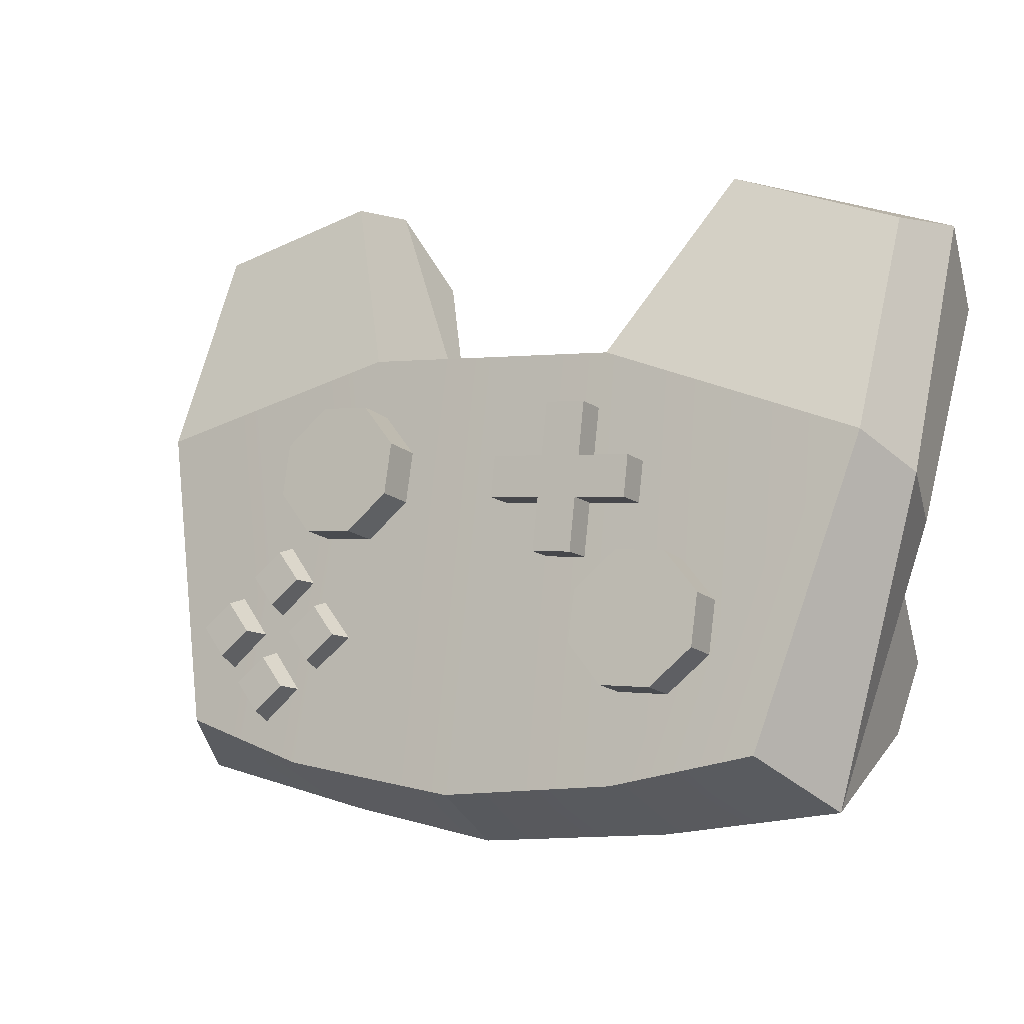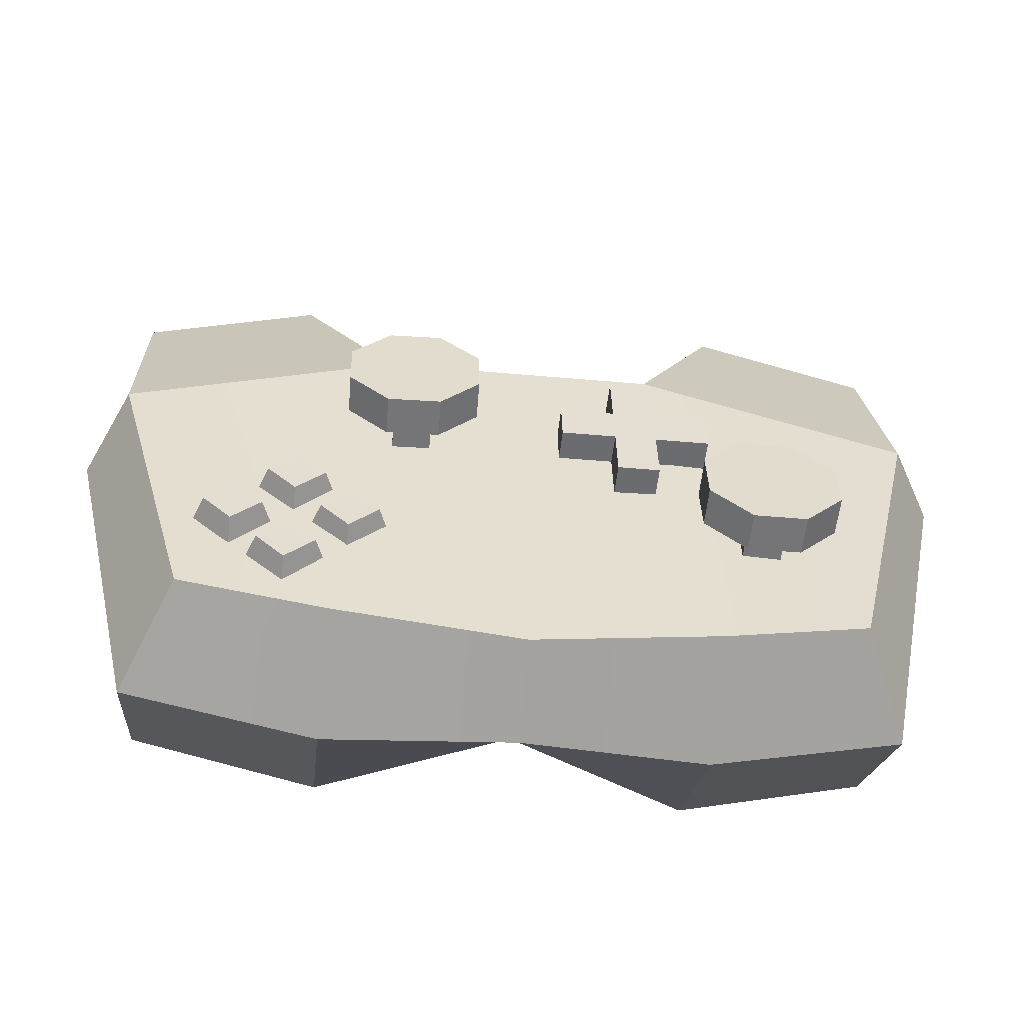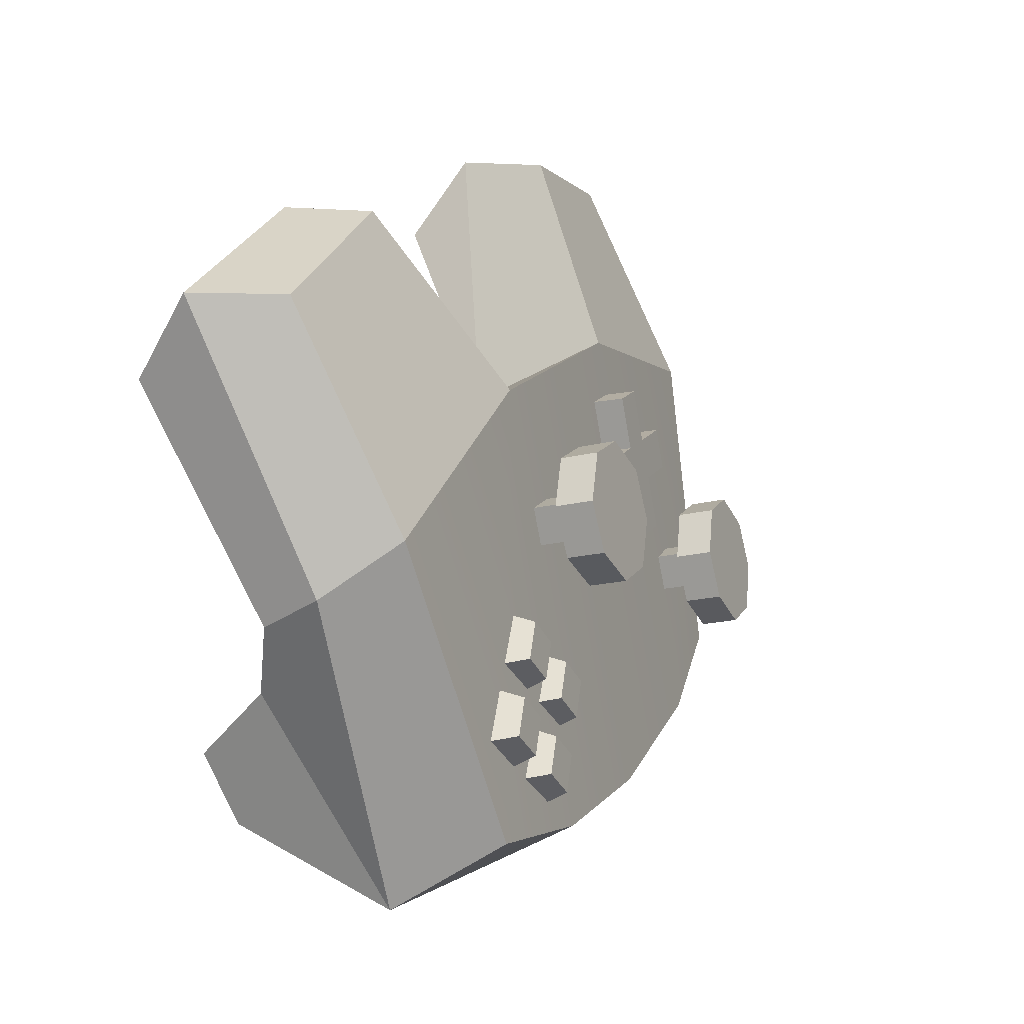
<metadata>
{"format":"obj","ext":"obj","renderer":"f3d","projection":"perspective","resolution":1024,"background":"white","views":[{"elev":0.1,"azim":-148.9,"up":"+Z"},{"elev":-42.9,"azim":173.8,"up":"+Z"},{"elev":14.6,"azim":110.3,"up":"+Z"}]}
</metadata>
<code>
g SM_Prop_Controller_01
v -0.05235 0 -0.05795
v 0 0.04011 -0.07905
v -0.0512 0.008823 -0.07655
v 0.05235 -1.192e-09 -0.05795
v 0.0512 0.008823 -0.07655
v 0 0.04011 -0.07905
v -0.06334 0.01066 0.08783
v -0.02847 0.0285 0.02075
v -0.05405 -0.002699 0.06588
v 0.02847 0.0285 0.02075
v 0.06334 0.01066 0.08783
v 0.05405 -0.002699 0.06588
v -0.05235 0 -0.05795
v 0 0.03048 -0.02777
v 0 0.04011 -0.07905
v 0 0.04011 -0.07905
v 0 0.03048 -0.02777
v 0.05235 -1.192e-09 -0.05795
v 0.04668 0.07469 -0.03071
v 0.04685 0.08223 -0.03188
v 0.05476 0.08366 -0.03931
v 0.05734 0.07662 -0.04073
v 0.04685 0.08223 -0.03188
v 0.03928 0.08398 -0.0396
v 0.04719 0.08541 -0.04703
v 0.05476 0.08366 -0.03931
v 0.03928 0.08398 -0.0396
v 0.03647 0.07704 -0.04111
v 0.04714 0.07897 -0.05113
v 0.04719 0.08541 -0.04703
v 0.05734 0.07662 -0.04073
v 0.05476 0.08366 -0.03931
v 0.04719 0.08541 -0.04703
v 0.04714 0.07897 -0.05113
v 0.03647 0.07704 -0.04111
v 0.03928 0.08398 -0.0396
v 0.04685 0.08223 -0.03188
v 0.04668 0.07469 -0.03071
v 0.06154 0.07126 -0.01555
v 0.06172 0.07881 -0.01671
v 0.06963 0.08024 -0.02415
v 0.07221 0.07319 -0.02557
v 0.06172 0.07881 -0.01671
v 0.05415 0.08055 -0.02443
v 0.06206 0.08198 -0.03187
v 0.06963 0.08024 -0.02415
v 0.05415 0.08055 -0.02443
v 0.05134 0.07361 -0.02595
v 0.062 0.07554 -0.03597
v 0.06206 0.08198 -0.03187
v 0.07221 0.07319 -0.02557
v 0.06963 0.08024 -0.02415
v 0.06206 0.08198 -0.03187
v 0.062 0.07554 -0.03597
v 0.05134 0.07361 -0.02595
v 0.05415 0.08055 -0.02443
v 0.06172 0.07881 -0.01671
v 0.06154 0.07126 -0.01555
v 0.06272 0.07759 -0.04578
v 0.06289 0.08513 -0.04695
v 0.0708 0.08656 -0.05439
v 0.07338 0.07951 -0.05581
v 0.06289 0.08513 -0.04695
v 0.05532 0.08688 -0.05467
v 0.06323 0.0883 -0.06211
v 0.0708 0.08656 -0.05439
v 0.05532 0.08688 -0.05467
v 0.05251 0.07994 -0.05619
v 0.06318 0.08186 -0.06621
v 0.06323 0.0883 -0.06211
v 0.07338 0.07951 -0.05581
v 0.0708 0.08656 -0.05439
v 0.06323 0.0883 -0.06211
v 0.06318 0.08186 -0.06621
v 0.05251 0.07994 -0.05619
v 0.05532 0.08688 -0.05467
v 0.06289 0.08513 -0.04695
v 0.06272 0.07759 -0.04578
v 0.07758 0.07416 -0.03062
v 0.07776 0.0817 -0.03179
v 0.08567 0.08313 -0.03923
v 0.08825 0.07609 -0.04064
v 0.07776 0.0817 -0.03179
v 0.07019 0.08345 -0.03951
v 0.0781 0.08488 -0.04695
v 0.08567 0.08313 -0.03923
v 0.07019 0.08345 -0.03951
v 0.06738 0.07651 -0.04103
v 0.07805 0.07844 -0.05105
v 0.0781 0.08488 -0.04695
v 0.08825 0.07609 -0.04064
v 0.08567 0.08313 -0.03923
v 0.0781 0.08488 -0.04695
v 0.07805 0.07844 -0.05105
v 0.06738 0.07651 -0.04103
v 0.07019 0.08345 -0.03951
v 0.07776 0.0817 -0.03179
v 0.07758 0.07416 -0.03062
v 0.0248 0.08821 0.0242
v 0.03891 0.08785 0.02411
v 0.03863 0.07762 0.02162
v 0.02452 0.07799 0.02171
v 0.02452 0.08632 -0.01257
v 0.03863 0.08596 -0.01266
v 0.03891 0.09618 -0.01018
v 0.0248 0.09655 -0.01009
v 0.02606 0.07156 -0.003357
v 0.02606 0.0691 0.006739
v 0.03645 0.06883 0.006674
v 0.03645 0.07129 -0.003423
v 0.04949 0.09007 0.01376
v 0.04949 0.09341 4.138e-05
v 0.04921 0.08318 -0.002446
v 0.04921 0.07985 0.01127
v 0.01422 0.09432 0.0002641
v 0.01422 0.09099 0.01398
v 0.01394 0.08076 0.01149
v 0.01394 0.0841 -0.002223
v 0.02606 0.0691 0.006739
v 0.02638 0.08088 0.009604
v 0.03677 0.08061 0.009539
v 0.03645 0.06883 0.006674
v 0.03645 0.06883 0.006674
v 0.03677 0.08061 0.009539
v 0.03677 0.08306 -0.000558
v 0.03645 0.07129 -0.003423
v 0.02638 0.08333 -0.0004924
v 0.02606 0.07156 -0.003357
v 0.03645 0.07129 -0.003423
v 0.03677 0.08306 -0.000558
v 0.02606 0.07156 -0.003357
v 0.02638 0.08333 -0.0004924
v 0.02638 0.08088 0.009604
v 0.02606 0.0691 0.006739
v 0.04949 0.09007 0.01376
v 0.03891 0.08785 0.02411
v 0.0248 0.08821 0.0242
v 0.03186 0.0922 0.00701
v 0.01422 0.09099 0.01398
v 0.01422 0.09432 0.0002641
v 0.03891 0.09618 -0.01018
v 0.04949 0.09341 4.138e-05
v 0.0248 0.09655 -0.01009
v 0.03863 0.07762 0.02162
v 0.03891 0.08785 0.02411
v 0.04949 0.09007 0.01376
v 0.04921 0.07985 0.01127
v 0.01394 0.08076 0.01149
v 0.01422 0.09099 0.01398
v 0.0248 0.08821 0.0242
v 0.02452 0.07799 0.02171
v 0.03891 0.09618 -0.01018
v 0.03863 0.08596 -0.01266
v 0.04921 0.08318 -0.002446
v 0.04949 0.09341 4.138e-05
v 0.01422 0.09432 0.0002641
v 0.01394 0.0841 -0.002223
v 0.02452 0.08632 -0.01257
v 0.0248 0.09655 -0.01009
v -0.07117 0.09367 -0.0144
v -0.05705 0.09367 -0.0144
v -0.05705 0.08344 -0.01689
v -0.07117 0.08344 -0.01689
v -0.07117 0.09177 -0.05117
v -0.05705 0.09177 -0.05117
v -0.05705 0.102 -0.04868
v -0.07117 0.102 -0.04868
v -0.06931 0.07705 -0.04194
v -0.06931 0.07459 -0.03185
v -0.05891 0.07459 -0.03185
v -0.05891 0.07705 -0.04194
v -0.04647 0.09617 -0.02468
v -0.04647 0.0995 -0.0384
v -0.04647 0.08927 -0.04089
v -0.04647 0.08594 -0.02717
v -0.08175 0.0995 -0.0384
v -0.08175 0.09617 -0.02468
v -0.08175 0.08594 -0.02717
v -0.08175 0.08927 -0.04089
v -0.06931 0.07459 -0.03185
v -0.06931 0.08638 -0.02898
v -0.05891 0.08638 -0.02898
v -0.05891 0.07459 -0.03185
v -0.05891 0.07459 -0.03185
v -0.05891 0.08638 -0.02898
v -0.05891 0.08883 -0.03908
v -0.05891 0.07705 -0.04194
v -0.06931 0.08883 -0.03908
v -0.06931 0.07705 -0.04194
v -0.05891 0.07705 -0.04194
v -0.05891 0.08883 -0.03908
v -0.06931 0.07705 -0.04194
v -0.06931 0.08883 -0.03908
v -0.06931 0.08638 -0.02898
v -0.06931 0.07459 -0.03185
v -0.04647 0.09617 -0.02468
v -0.05705 0.09367 -0.0144
v -0.07117 0.09367 -0.0144
v -0.06411 0.09784 -0.03154
v -0.08175 0.09617 -0.02468
v -0.08175 0.0995 -0.0384
v -0.05705 0.102 -0.04868
v -0.04647 0.0995 -0.0384
v -0.07117 0.102 -0.04868
v -0.05705 0.08344 -0.01689
v -0.05705 0.09367 -0.0144
v -0.04647 0.09617 -0.02468
v -0.04647 0.08594 -0.02717
v -0.08175 0.08594 -0.02717
v -0.08175 0.09617 -0.02468
v -0.07117 0.09367 -0.0144
v -0.07117 0.08344 -0.01689
v -0.05705 0.102 -0.04868
v -0.05705 0.09177 -0.05117
v -0.04647 0.08927 -0.04089
v -0.04647 0.0995 -0.0384
v -0.08175 0.0995 -0.0384
v -0.08175 0.08927 -0.04089
v -0.07117 0.09177 -0.05117
v -0.07117 0.102 -0.04868
v 0 0.04011 -0.07905
v 0.0512 0.008823 -0.07655
v 0.0512 0.05348 -0.09333
v -1.758e-19 0.06342 -0.09771
v 0 0.0285 0.02075
v 0.02847 0.0285 0.02075
v 0.05421 0.02278 -0.02777
v 0 0.03048 -0.02777
v 0.1121 0.06398 0.01663
v 0.09042 0.08152 -0.0667
v 0.1034 0.05486 -0.08348
v 0.1227 0.04568 0.002936
v -0.1121 0.06398 0.01663
v -0.1118 0.03537 0.07376
v -0.1181 0.01066 0.07376
v -0.122 0.04989 0.005469
v -0.02847 0.0285 0.02075
v 0 0.0285 0.02075
v 0 0.03048 -0.02777
v -0.05421 0.02278 -0.02777
v 0.1176 -0.002699 0.05182
v 0.1168 0.0285 -0.007404
v 0.02847 0.0285 0.02075
v 0.05405 -0.002699 0.06588
v 0.06334 0.03537 0.08783
v 0.1118 0.03537 0.07376
v 0.1181 0.01066 0.07376
v 0.06334 0.01066 0.08783
v 0.03773 0.06286 0.03879
v 0.1121 0.06398 0.01663
v 0.1118 0.03537 0.07376
v 0.06334 0.03537 0.08783
v 0.03773 0.06286 0.03879
v 0.09042 0.08152 -0.0667
v 0.1121 0.06398 0.01663
v 0.0512 0.08596 -0.07655
v 0 0.06286 0.03879
v 0 0.08596 -0.08229
v -0.03773 0.06286 0.03879
v -0.0512 0.08596 -0.07655
v -0.1121 0.06398 0.01663
v -0.09042 0.08152 -0.0667
v 0.1024 0.01209 -0.0667
v 0.1034 0.05486 -0.08348
v 0.0512 0.05348 -0.09333
v 0.0512 0.008823 -0.07655
v 0.02847 0.0285 0.02075
v 0.1168 0.0285 -0.007404
v 0.1084 0.02278 -0.02777
v 0.05421 0.02278 -0.02777
v -0.1168 0.0285 -0.007404
v -0.1176 -0.002699 0.05182
v -0.05405 -0.002699 0.06588
v -0.02847 0.0285 0.02075
v -0.1084 0.02278 -0.02777
v -0.1168 0.0285 -0.007404
v -0.02847 0.0285 0.02075
v -0.05421 0.02278 -0.02777
v -0.1032 0.05486 -0.08348
v -0.1024 0.01209 -0.0667
v -0.0512 0.008823 -0.07655
v -0.0512 0.05348 -0.09333
v -0.1118 0.03537 0.07376
v -0.1121 0.06398 0.01663
v -0.03773 0.06286 0.03879
v -0.06334 0.03537 0.08783
v -0.1181 0.01066 0.07376
v -0.1118 0.03537 0.07376
v -0.06334 0.03537 0.08783
v -0.06334 0.01066 0.08783
v -0.1054 0.00437 -0.04724
v -0.1084 0.02278 -0.02777
v -0.05421 0.02278 -0.02777
v -0.05235 0 -0.05795
v 0 0.03048 -0.02777
v 0 0.03048 -0.02777
v 0.05421 0.02278 -0.02777
v 0.05235 -1.192e-09 -0.05795
v 0.1084 0.02278 -0.02777
v 0.1054 0.00437 -0.04724
v -0.02847 0.0285 0.02075
v -0.03773 0.06286 0.03879
v 0 0.06286 0.03879
v 0 0.0285 0.02075
v 0.03773 0.06286 0.03879
v 0.02847 0.0285 0.02075
v 0.02847 0.0285 0.02075
v 0.03773 0.06286 0.03879
v 0.06334 0.03537 0.08783
v 0.06334 0.01066 0.08783
v -0.1032 0.05486 -0.08348
v -0.09042 0.08152 -0.0667
v -0.1121 0.06398 0.01663
v -0.122 0.04989 0.005469
v 0 0.04011 -0.07905
v -1.758e-19 0.06342 -0.09771
v -0.0512 0.05348 -0.09333
v -0.0512 0.008823 -0.07655
v -0.1054 0.00437 -0.04724
v -0.05235 0 -0.05795
v -0.0512 0.008823 -0.07655
v -0.1024 0.01209 -0.0667
v 0.1024 0.01209 -0.0667
v 0.0512 0.008823 -0.07655
v 0.05235 -1.192e-09 -0.05795
v 0.1054 0.00437 -0.04724
v 0.1181 0.01066 0.07376
v 0.1118 0.03537 0.07376
v 0.1121 0.06398 0.01663
v 0.1227 0.04568 0.002936
v -0.1181 0.01066 0.07376
v -0.06334 0.01066 0.08783
v -0.05405 -0.002699 0.06588
v -0.1176 -0.002699 0.05182
v 0.1176 -0.002699 0.05182
v 0.05405 -0.002699 0.06588
v 0.06334 0.01066 0.08783
v 0.1181 0.01066 0.07376
v -0.09042 0.08152 -0.0667
v -0.1032 0.05486 -0.08348
v -0.0512 0.05348 -0.09333
v -0.0512 0.08596 -0.07655
v -1.758e-19 0.06342 -0.09771
v 0 0.08596 -0.08229
v 0.0512 0.05348 -0.09333
v 0.0512 0.08596 -0.07655
v 0 0.08596 -0.08229
v -1.758e-19 0.06342 -0.09771
v 0.1034 0.05486 -0.08348
v 0.09042 0.08152 -0.0667
v 0.0512 0.08596 -0.07655
v 0.0512 0.05348 -0.09333
v -0.1032 0.05486 -0.08348
v -0.1084 0.02278 -0.02777
v -0.1054 0.00437 -0.04724
v -0.1024 0.01209 -0.0667
v -0.1084 0.02278 -0.02777
v -0.1032 0.05486 -0.08348
v -0.122 0.04989 0.005469
v -0.1168 0.0285 -0.007404
v -0.1181 0.01066 0.07376
v -0.1176 -0.002699 0.05182
v -0.1168 0.0285 -0.007404
v -0.122 0.04989 0.005469
v -0.06334 0.01066 0.08783
v -0.06334 0.03537 0.08783
v -0.03773 0.06286 0.03879
v -0.02847 0.0285 0.02075
v 0.1181 0.01066 0.07376
v 0.1227 0.04568 0.002936
v 0.1168 0.0285 -0.007404
v 0.1176 -0.002699 0.05182
v 0.1034 0.05486 -0.08348
v 0.1084 0.02278 -0.02777
v 0.1168 0.0285 -0.007404
v 0.1227 0.04568 0.002936
v 0.1054 0.00437 -0.04724
v 0.1084 0.02278 -0.02777
v 0.1034 0.05486 -0.08348
v 0.1024 0.01209 -0.0667
v -0.03702 0.06304 0.02296
v -0.03702 0.07432 0.0251
v -0.02554 0.07432 0.0251
v -0.02554 0.06304 0.02296
v -0.03702 0.08198 -0.01539
v -0.03702 0.0707 -0.01753
v -0.02554 0.0707 -0.01753
v -0.02554 0.08198 -0.01539
v -0.01068 0.0658 0.008357
v -0.01068 0.07708 0.01049
v -0.01068 0.07922 -0.0007873
v -0.01068 0.06794 -0.002922
v -0.05189 0.06794 -0.002922
v -0.05189 0.07922 -0.0007873
v -0.05189 0.07708 0.01049
v -0.05189 0.0658 0.008357
v -0.02554 0.0658 0.008357
v -0.02554 0.06304 0.02296
v -0.02554 0.07432 0.0251
v -0.02554 0.07708 0.01049
v -0.02554 0.07708 0.01049
v -0.02554 0.07432 0.0251
v -0.03702 0.07432 0.0251
v -0.03702 0.07708 0.01049
v -0.02554 0.07922 -0.0007873
v -0.01068 0.07708 0.01049
v -0.01068 0.07922 -0.0007873
v -0.03702 0.07922 -0.0007873
v -0.02554 0.08198 -0.01539
v -0.03702 0.08198 -0.01539
v -0.05189 0.07922 -0.0007873
v -0.05189 0.07708 0.01049
v -0.03702 0.07708 0.01049
v -0.03702 0.07432 0.0251
v -0.03702 0.06304 0.02296
v -0.03702 0.0658 0.008357
v -0.02554 0.07922 -0.0007873
v -0.02554 0.08198 -0.01539
v -0.02554 0.0707 -0.01753
v -0.02554 0.06794 -0.002922
v -0.03702 0.06794 -0.002922
v -0.03702 0.0707 -0.01753
v -0.03702 0.08198 -0.01539
v -0.03702 0.07922 -0.0007873
v -0.02554 0.06794 -0.002922
v -0.01068 0.06794 -0.002922
v -0.01068 0.07922 -0.0007873
v -0.02554 0.07922 -0.0007873
v -0.02554 0.07708 0.01049
v -0.01068 0.07708 0.01049
v -0.01068 0.0658 0.008357
v -0.02554 0.0658 0.008357
v -0.03702 0.0658 0.008357
v -0.05189 0.0658 0.008357
v -0.05189 0.07708 0.01049
v -0.03702 0.07708 0.01049
v -0.03702 0.07922 -0.0007873
v -0.05189 0.07922 -0.0007873
v -0.05189 0.06794 -0.002922
v -0.03702 0.06794 -0.002922
v 0.02638 0.08088 0.009604
v 0.02452 0.07799 0.02171
v 0.03863 0.07762 0.02162
v 0.01394 0.08076 0.01149
v 0.03677 0.08061 0.009539
v 0.04921 0.07985 0.01127
v 0.04921 0.08318 -0.002446
v 0.02638 0.08333 -0.0004924
v 0.01394 0.0841 -0.002223
v 0.02452 0.08632 -0.01257
v 0.03677 0.08306 -0.000558
v 0.03863 0.08596 -0.01266
v -0.06931 0.08638 -0.02898
v -0.07117 0.08344 -0.01689
v -0.05705 0.08344 -0.01689
v -0.08175 0.08594 -0.02717
v -0.05891 0.08638 -0.02898
v -0.04647 0.08594 -0.02717
v -0.04647 0.08927 -0.04089
v -0.06931 0.08883 -0.03908
v -0.08175 0.08927 -0.04089
v -0.07117 0.09177 -0.05117
v -0.05891 0.08883 -0.03908
v -0.05705 0.09177 -0.05117
g SM_Prop_Controller_01_0
f 3 2 1
f 6 5 4
f 9 8 7
f 12 11 10
f 15 14 13
f 18 17 16
f 21 20 19
f 22 21 19
f 25 24 23
f 26 25 23
f 29 28 27
f 30 29 27
f 33 32 31
f 34 33 31
f 37 36 35
f 38 37 35
f 41 40 39
f 42 41 39
f 45 44 43
f 46 45 43
f 49 48 47
f 50 49 47
f 53 52 51
f 54 53 51
f 57 56 55
f 58 57 55
f 61 60 59
f 62 61 59
f 65 64 63
f 66 65 63
f 69 68 67
f 70 69 67
f 73 72 71
f 74 73 71
f 77 76 75
f 78 77 75
f 81 80 79
f 82 81 79
f 85 84 83
f 86 85 83
f 89 88 87
f 90 89 87
f 93 92 91
f 94 93 91
f 97 96 95
f 98 97 95
f 101 100 99
f 102 101 99
f 105 104 103
f 106 105 103
f 109 108 107
f 110 109 107
f 113 112 111
f 114 113 111
f 117 116 115
f 118 117 115
f 121 120 119
f 122 121 119
f 125 124 123
f 126 125 123
f 129 128 127
f 130 129 127
f 133 132 131
f 134 133 131
f 137 136 135
f 138 137 135
f 137 138 139
f 138 140 139
f 138 135 141
f 138 141 140
f 135 142 141
f 141 143 140
f 146 145 144
f 147 146 144
f 150 149 148
f 151 150 148
f 154 153 152
f 155 154 152
f 158 157 156
f 159 158 156
f 162 161 160
f 163 162 160
f 166 165 164
f 167 166 164
f 170 169 168
f 171 170 168
f 174 173 172
f 175 174 172
f 178 177 176
f 179 178 176
f 182 181 180
f 183 182 180
f 186 185 184
f 187 186 184
f 190 189 188
f 191 190 188
f 194 193 192
f 195 194 192
f 198 197 196
f 199 198 196
f 198 199 200
f 199 201 200
f 199 196 202
f 199 202 201
f 196 203 202
f 202 204 201
f 207 206 205
f 208 207 205
f 211 210 209
f 212 211 209
f 215 214 213
f 216 215 213
f 219 218 217
f 220 219 217
f 223 222 221
f 224 223 221
f 227 226 225
f 228 227 225
f 231 230 229
f 232 231 229
f 235 234 233
f 236 235 233
f 239 238 237
f 240 239 237
f 243 242 241
f 244 243 241
f 247 246 245
f 248 247 245
f 251 250 249
f 252 251 249
f 255 254 253
f 254 256 253
f 253 256 257
f 256 258 257
f 257 258 259
f 258 260 259
f 259 260 261
f 260 262 261
f 265 264 263
f 266 265 263
f 269 268 267
f 270 269 267
f 273 272 271
f 274 273 271
f 277 276 275
f 278 277 275
f 281 280 279
f 282 281 279
f 285 284 283
f 286 285 283
f 289 288 287
f 290 289 287
f 293 292 291
f 294 293 291
f 295 293 294
f 298 297 296
f 299 297 298
f 300 299 298
f 303 302 301
f 304 303 301
f 305 303 304
f 306 305 304
f 309 308 307
f 310 309 307
f 313 312 311
f 314 313 311
f 317 316 315
f 318 317 315
f 321 320 319
f 322 321 319
f 325 324 323
f 326 325 323
f 329 328 327
f 330 329 327
f 333 332 331
f 334 333 331
f 337 336 335
f 338 337 335
f 341 340 339
f 342 341 339
f 341 342 343
f 342 344 343
f 347 346 345
f 348 347 345
f 351 350 349
f 352 351 349
f 355 354 353
f 356 355 353
f 359 358 357
f 360 359 357
f 363 362 361
f 364 363 361
f 367 366 365
f 368 367 365
f 371 370 369
f 372 371 369
f 375 374 373
f 376 375 373
f 379 378 377
f 380 379 377
f 383 382 381
f 384 383 381
f 387 386 385
f 388 387 385
f 391 390 389
f 392 391 389
f 395 394 393
f 396 395 393
f 399 398 397
f 400 399 397
f 403 402 401
f 404 403 401
f 401 405 404
f 401 406 405
f 406 407 405
f 405 408 404
f 405 409 408
f 409 410 408
f 408 411 404
f 411 412 404
f 415 414 413
f 416 415 413
f 419 418 417
f 420 419 417
f 423 422 421
f 424 423 421
f 427 426 425
f 428 427 425
f 431 430 429
f 432 431 429
f 435 434 433
f 436 435 433
f 439 438 437
f 440 439 437
f 443 442 441
f 441 442 444
f 445 443 441
f 443 445 446
f 447 446 445
f 441 444 448
f 444 449 448
f 450 448 449
f 451 447 445
f 448 450 451
f 451 452 447
f 450 452 451
f 455 454 453
f 453 454 456
f 457 455 453
f 455 457 458
f 459 458 457
f 453 456 460
f 456 461 460
f 462 460 461
f 463 459 457
f 460 462 463
f 463 464 459
f 462 464 463

</code>
